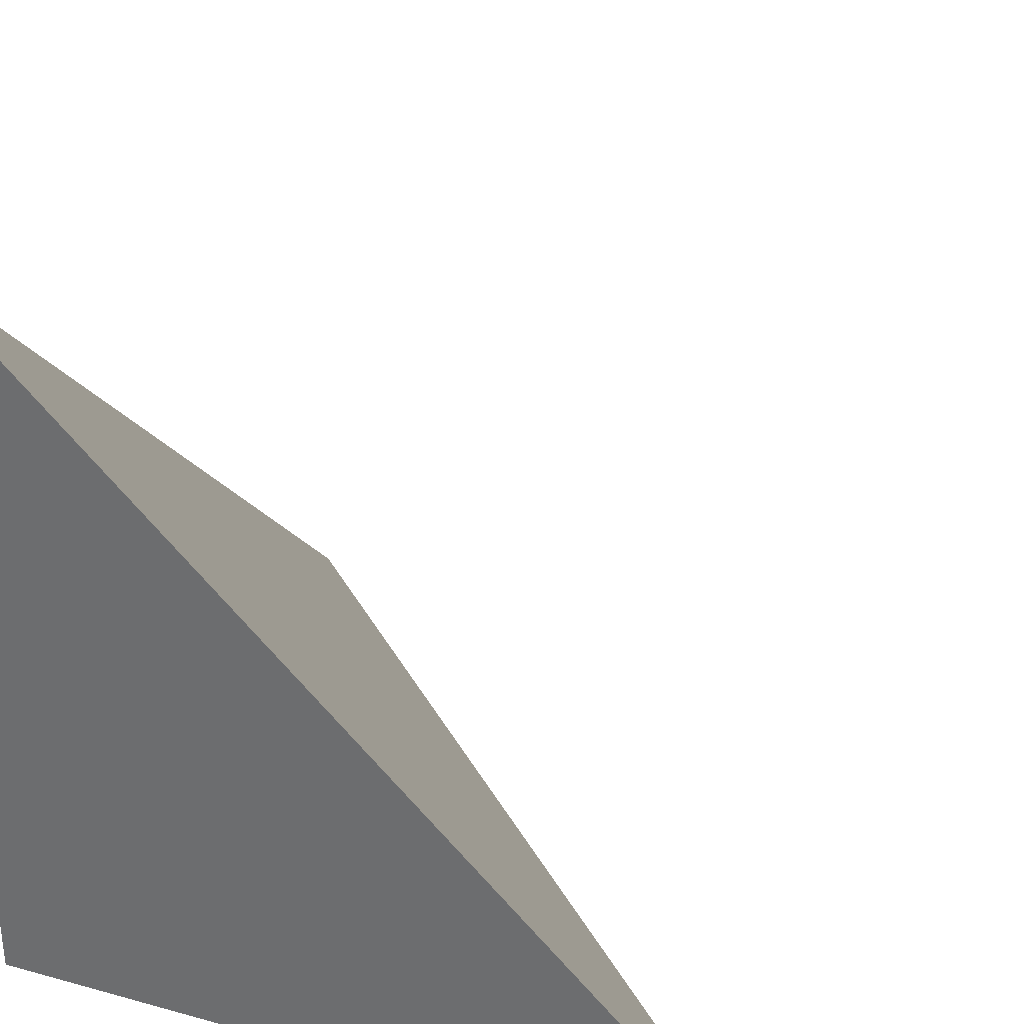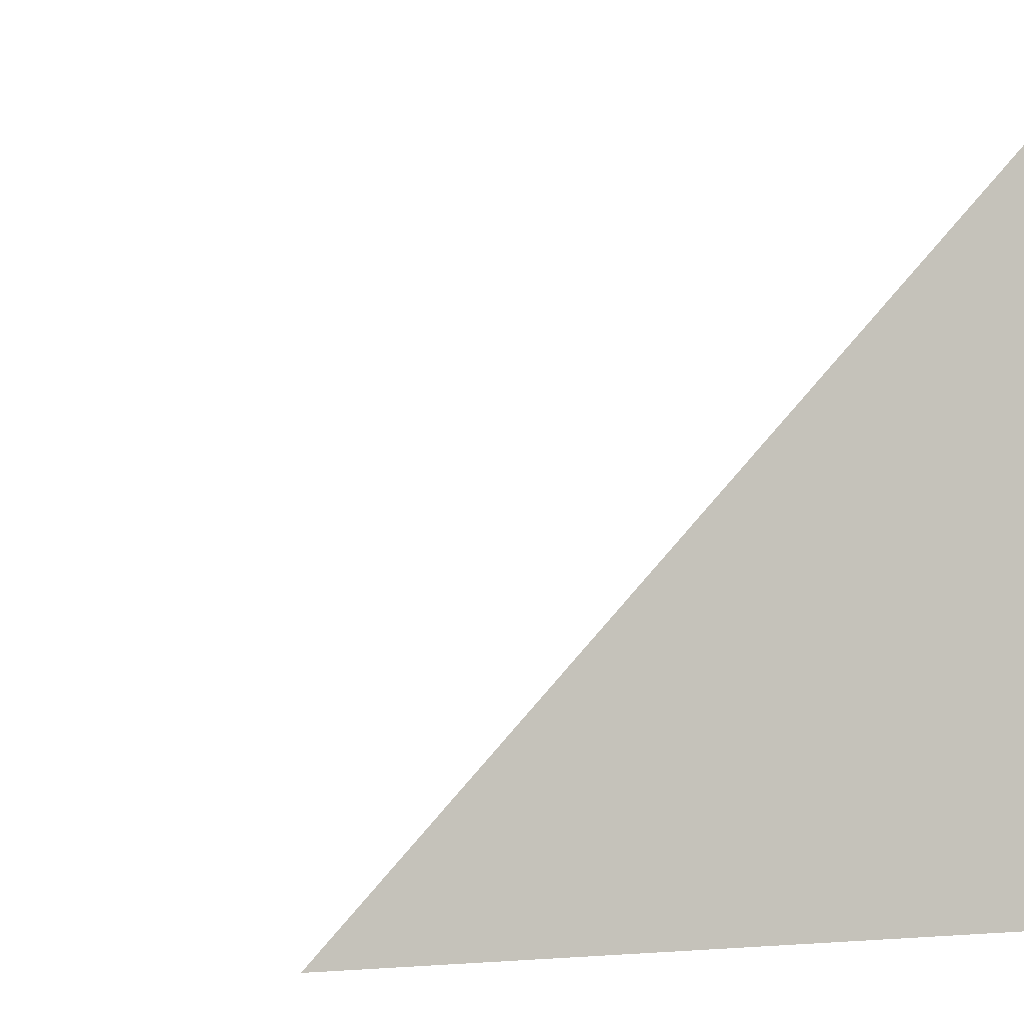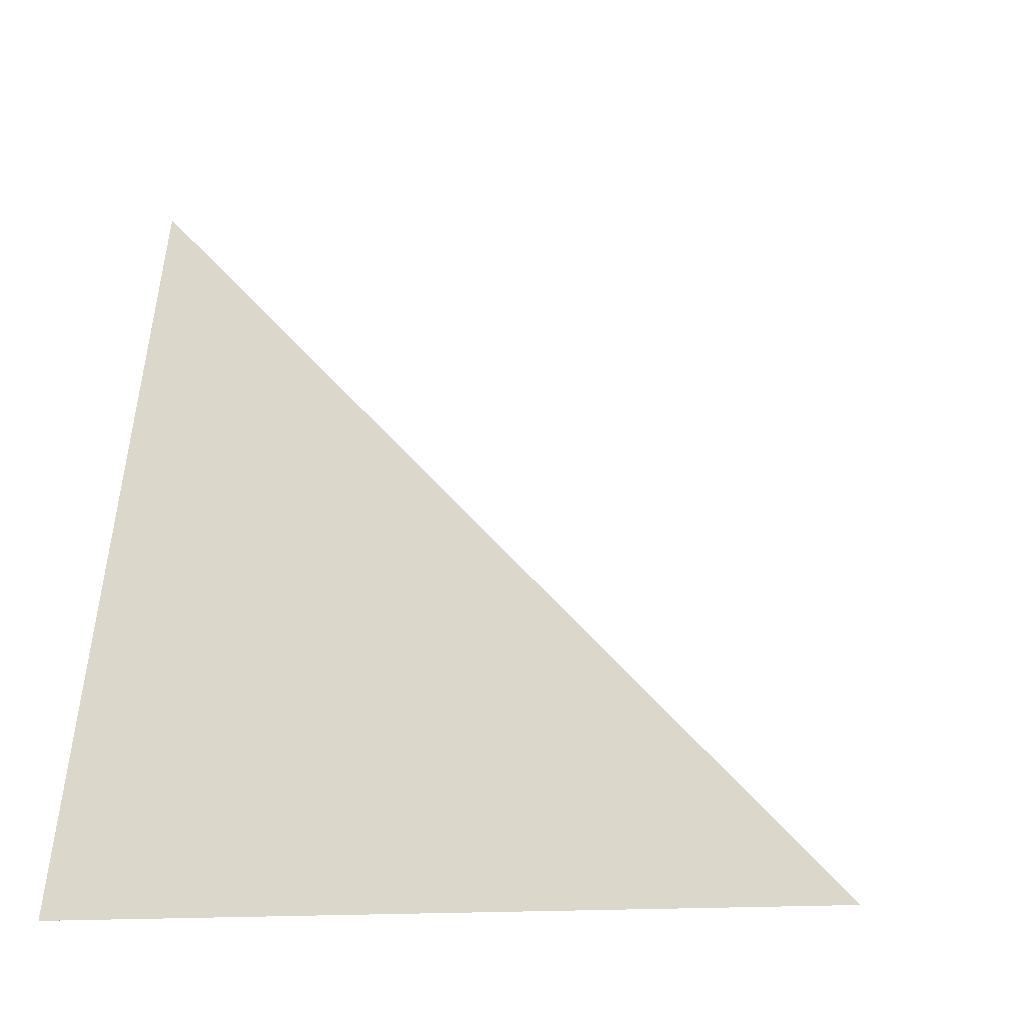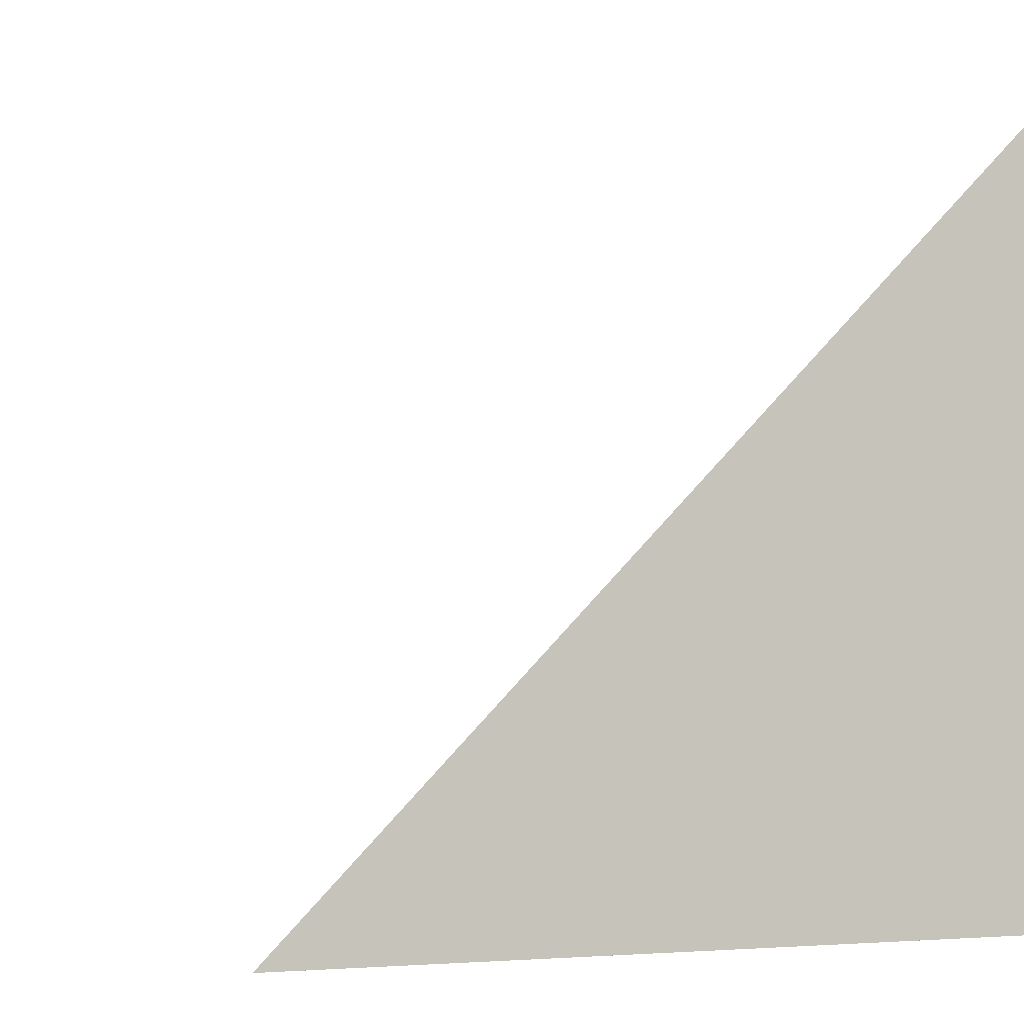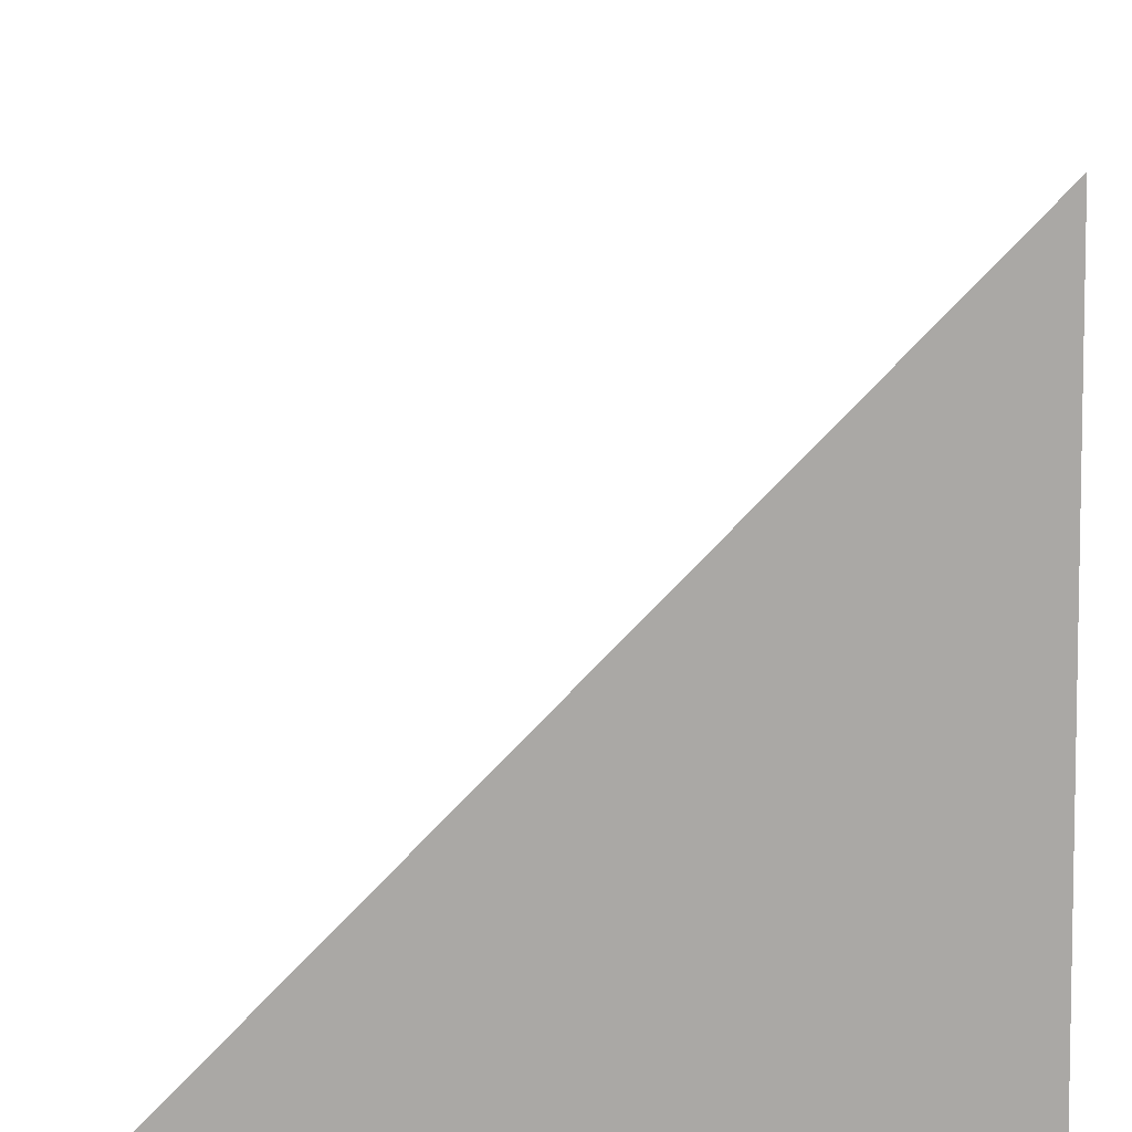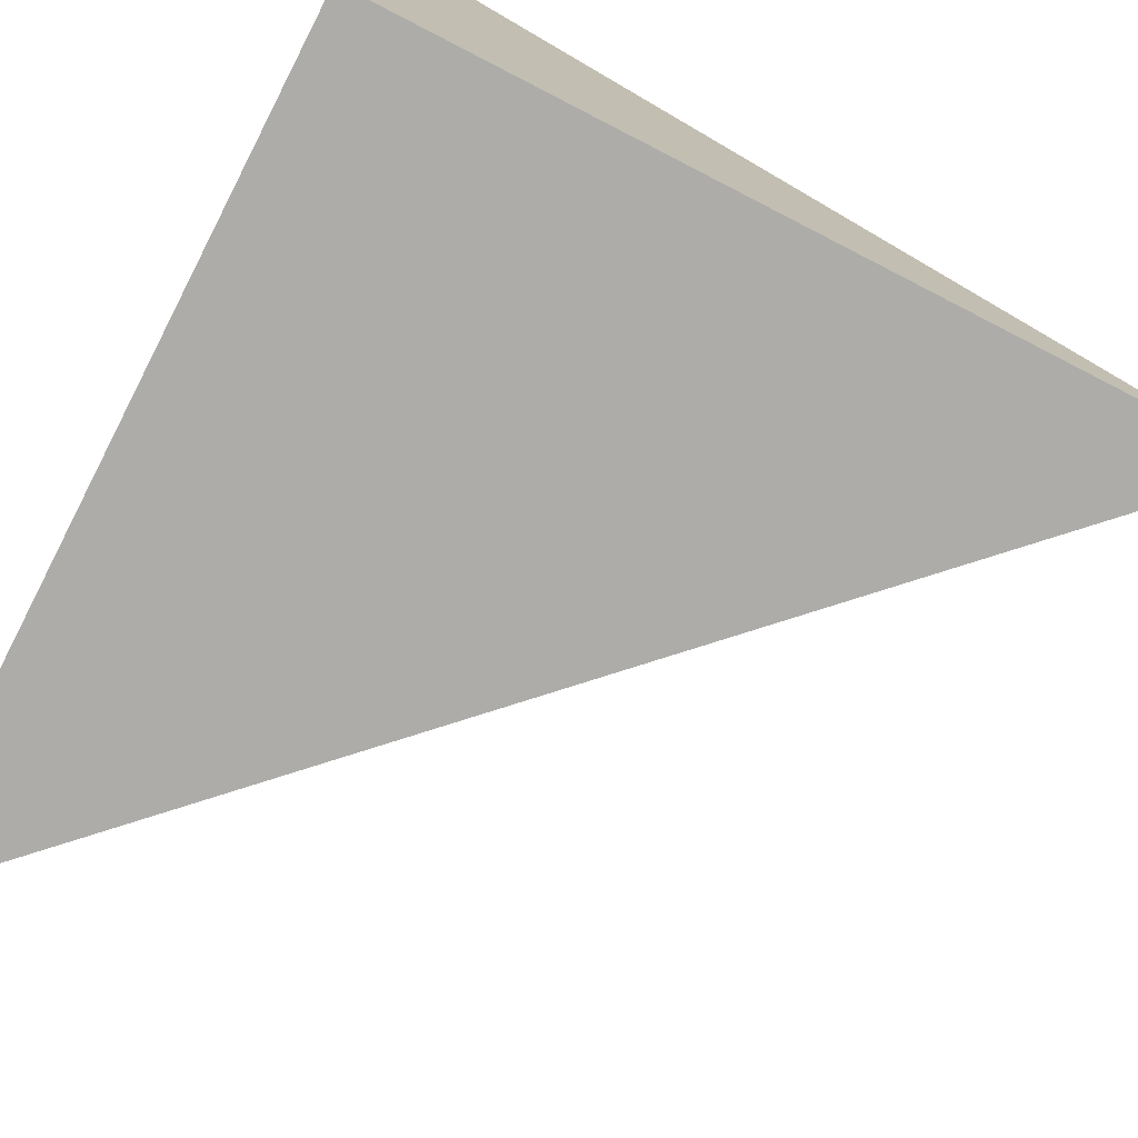
<metadata>
{"format":"obj","ext":"obj","renderer":"f3d","projection":"perspective","resolution":1024,"background":"white","views":[{"elev":32.6,"azim":20.9,"up":"+Z"},{"elev":-3.4,"azim":152.3,"up":"+Y"},{"elev":-7.5,"azim":89.8,"up":"+Z"},{"elev":-3.2,"azim":156.6,"up":"+Y"},{"elev":-75.2,"azim":-178.5,"up":"+Z"},{"elev":-76.7,"azim":-27.2,"up":"+Z"}]}
</metadata>
<code>
v  1  0.9906  1
v  2  0.9906  1
v  1  1.991  1
v  1  0.9906  2
f 1 3 2
f 1 4 3
f 1 2 4
f 2 3 4

</code>
